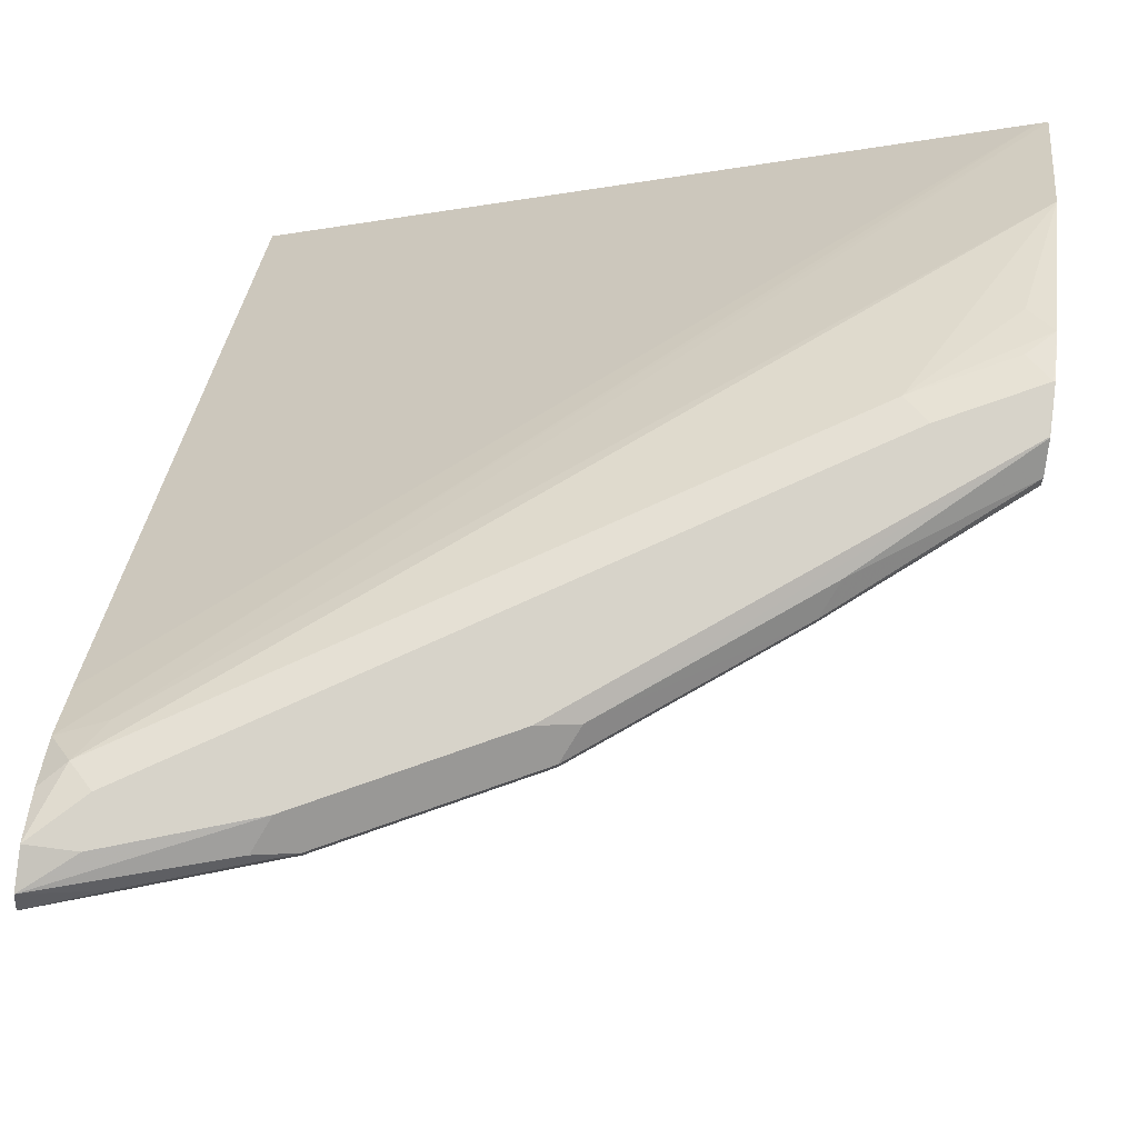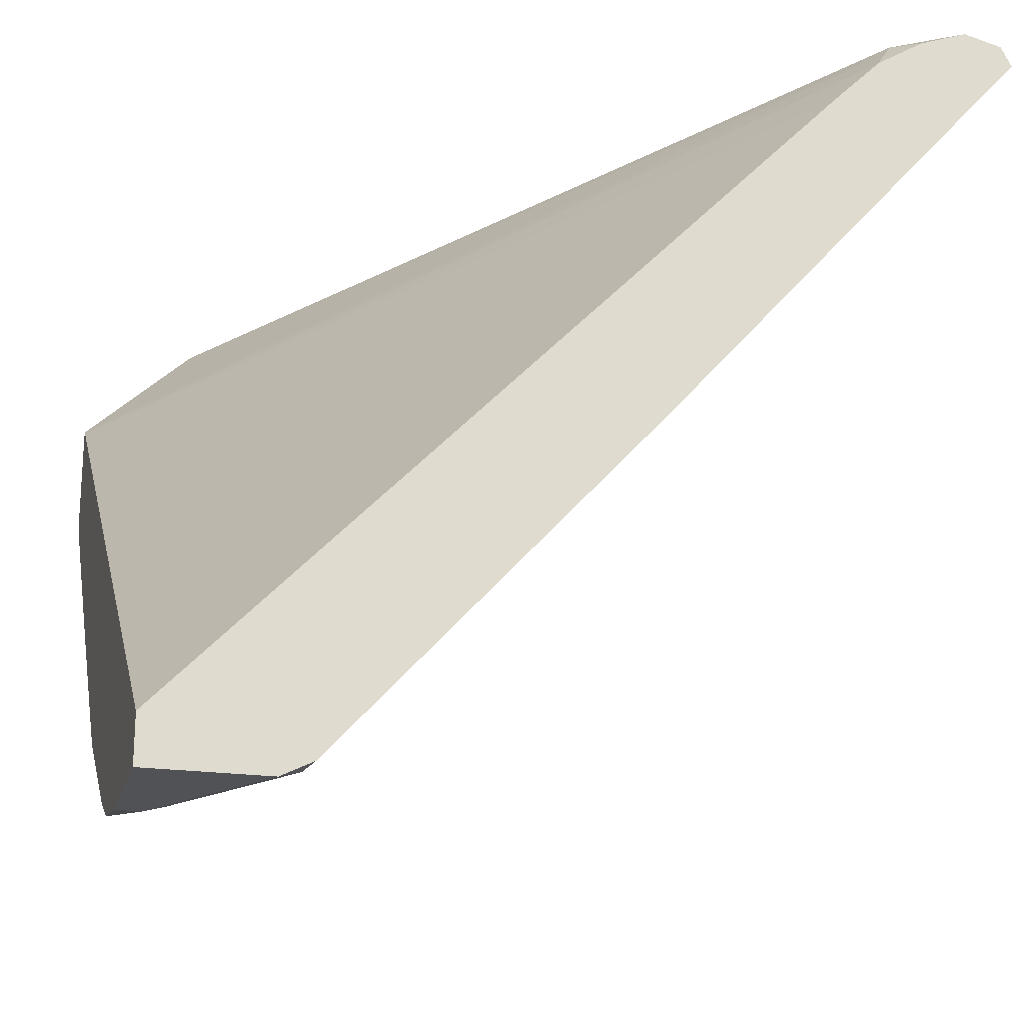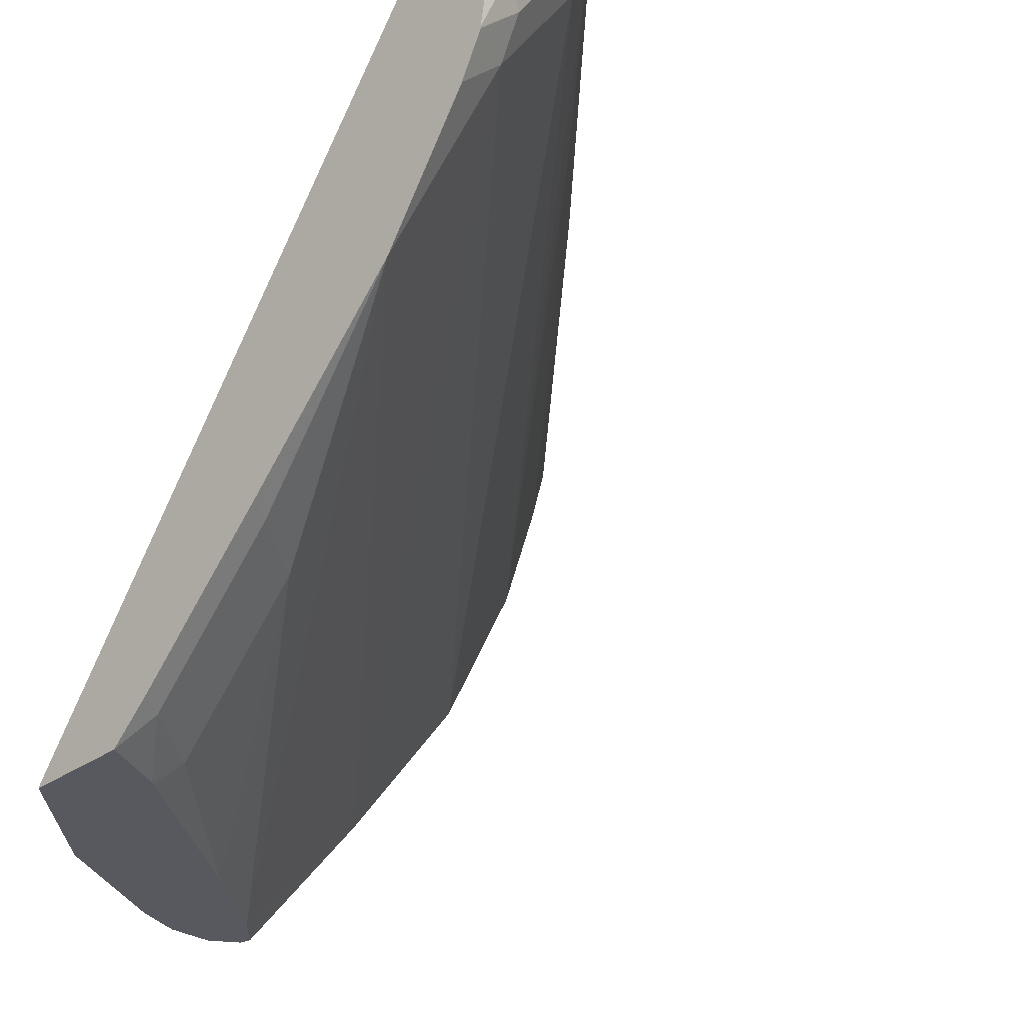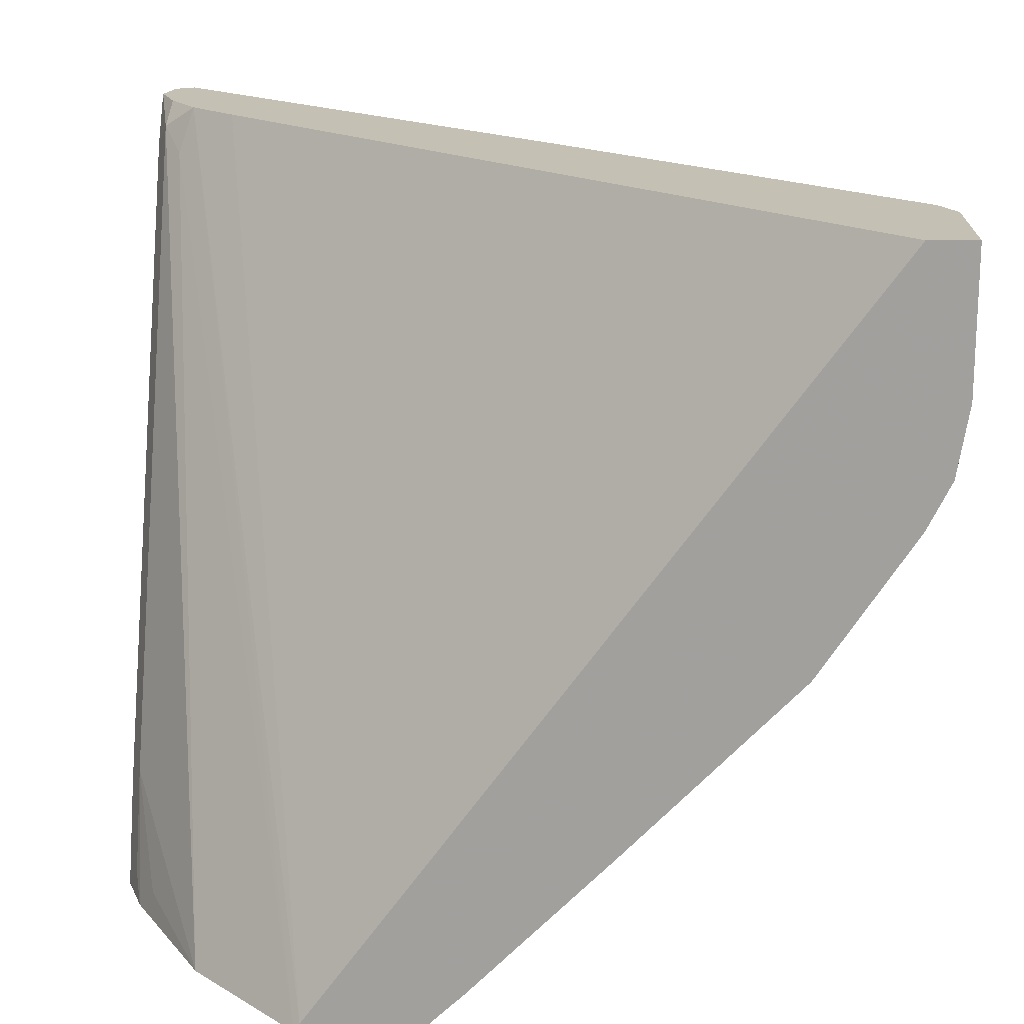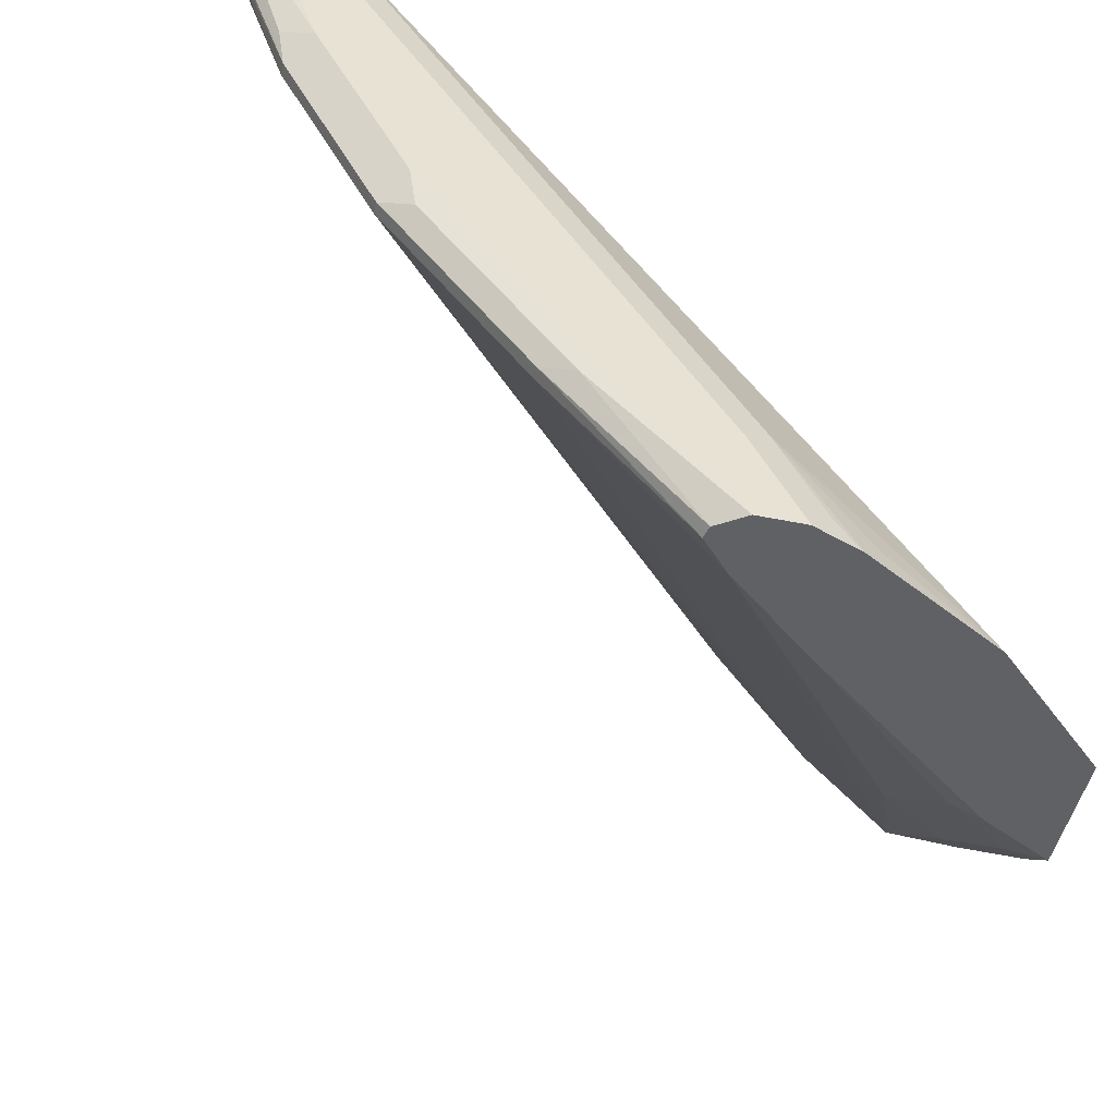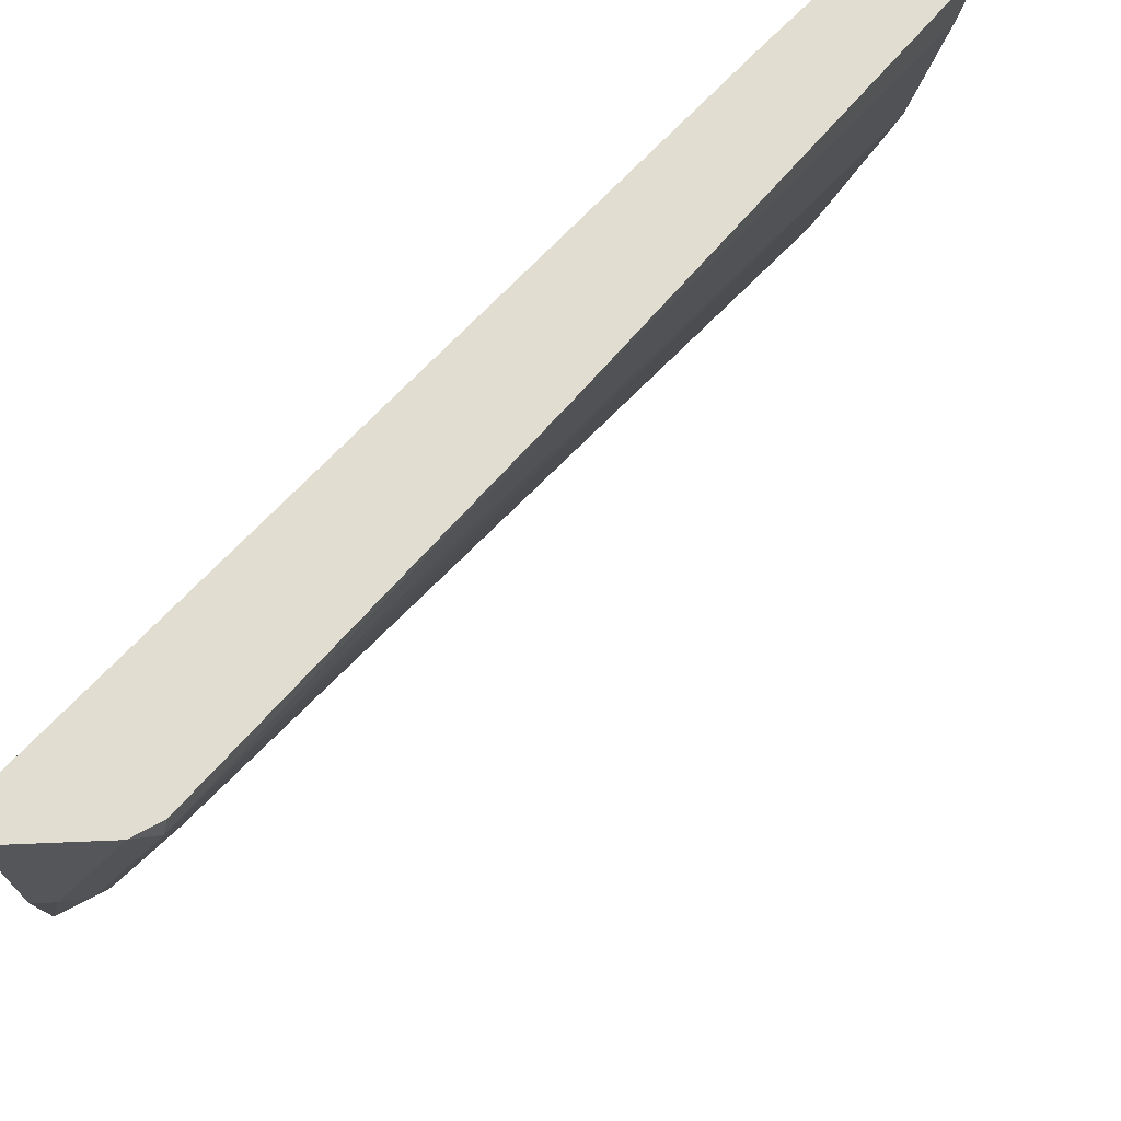
<metadata>
{"format":"obj","ext":"obj","renderer":"f3d","projection":"perspective","resolution":1024,"background":"white","views":[{"elev":76.4,"azim":97.3,"up":"+Y"},{"elev":-21.0,"azim":-14.4,"up":"+Y"},{"elev":-30.3,"azim":-43.9,"up":"+Z"},{"elev":18.2,"azim":-89.3,"up":"+Z"},{"elev":-48.7,"azim":166.8,"up":"+Z"},{"elev":-25.3,"azim":6.6,"up":"+Y"}]}
</metadata>
<code>
v 0.5431 -0.0696 -0.6613
v 0.8454 0.007091 -0.341
v 0.5961 -0.021 -0.6613
v 0.8632 0.01596 -0.3304
v 0.6927 0.01596 -0.6074
v 0.6501 0.005318 -0.65
v 0.6601 0.01347 -0.6613
v 0.6714 0.01596 -0.65
v 0.682 0.02131 -0.6607
v 0.7033 0.02131 -0.6181
v 0.8738 0.02131 -0.341
v 0.682 0.02131 -0.6613
v 0.704 -0.007202 -0.6613
v 0.7173 0.006985 -0.6613
v 0.7779 0.005318 -0.5861
v 0.7779 0.01064 -0.5861
v 0.8418 0.005318 -0.5008
v 0.8418 0.01064 -0.5008
v 0.8845 0.01064 -0.4156
v 0.8312 0.02131 -0.4902
v 0.8738 0.02131 -0.405
v 0.7033 0.02131 -0.6607
v 0.7032 0.02117 -0.6613
v 0.7637 0.01773 -0.5932
v 0.8276 0.01773 -0.5079
v 0.716 0.01262 -0.6613
v 0.8951 0.02131 -0.3194
v 0.8951 0.02131 -0.341
v 0.9122 0.01709 -0.3194
v 0.9168 0.008049 -0.3194
v 0.9058 0.01064 -0.3517
v 0.8845 0.005318 -0.4156
v 0.6074 -0.325 -0.3517
v 0.6074 -0.3356 -0.3304
v 0.5648 -0.3356 -0.3943
v 0.5648 -0.325 -0.4156
v 0.5435 -0.3356 -0.4156
v 0.5435 -0.325 -0.4369
v 0.5431 -0.3253 -0.4366
v 0.5431 -0.3358 -0.4153
v 0.5541 -0.341 -0.3836
v 0.5968 -0.341 -0.3194
v 0.5431 -0.341 -0.3194
v 0.5431 -0.341 -0.3836
v 0.5431 -0.2829 -0.5005
v 0.5861 -0.1758 -0.5861
v 0.6614 -0.04167 -0.6613
v 0.5761 -0.1056 -0.6613
v 0.5861 -0.1119 -0.65
v 0.5541 -0.1989 -0.5825
v 0.5541 -0.135 -0.6465
v 0.5735 -0.1072 -0.6613
v 0.5431 -0.1224 -0.6613
v 0.5431 -0.1423 -0.6428
v 0.5431 -0.2062 -0.5789
v 0.5431 -0.3197 -0.3194
v 0.5431 -0.07221 -0.6574
v 0.8528 0.0001752 -0.3194
v 0.8311 -0.02157 -0.3194
v 0.8739 0.01333 -0.3194
v 0.611 -0.3339 -0.3194
v 0.7528 -0.1779 -0.3194
v 0.9168 0.007871 -0.3194
v 0.9058 0.005318 -0.3517
v 0.753 -0.1776 -0.3197
v 0.6891 -0.2415 -0.341
v 0.888 0.01418 -0.3978
f 54 53 51
f 54 55 53
f 54 50 55
f 54 51 50
f 55 50 45
f 48 53 13
f 53 45 1
f 53 1 13
f 3 13 1
f 45 43 1
f 52 51 53
f 56 1 43
f 55 45 53
f 52 53 48
f 45 13 15
f 52 49 51
f 51 49 50
f 50 49 46
f 47 46 49
f 47 49 48
f 47 48 13
f 47 13 46
f 46 13 45
f 36 17 33
f 36 15 17
f 36 45 15
f 38 45 36
f 39 45 38
f 57 1 56
f 52 48 49
f 57 58 1
f 62 61 65
f 57 56 59
f 67 19 21
f 67 21 29
f 67 29 19
f 50 46 45
f 42 61 43
f 34 61 42
f 66 34 32
f 66 64 65
f 66 65 34
f 34 65 61
f 39 40 45
f 63 62 65
f 63 65 64
f 63 64 32
f 63 32 30
f 63 30 62
f 62 30 61
f 61 30 43
f 2 1 58
f 4 2 58
f 11 27 12
f 11 4 27
f 60 27 4
f 60 4 58
f 60 58 27
f 27 58 30
f 58 43 30
f 56 43 58
f 59 56 58
f 57 59 58
f 40 43 45
f 66 32 64
f 41 44 40
f 22 24 23
f 22 23 12
f 22 12 20
f 20 12 21
f 20 21 19
f 20 19 18
f 18 19 17
f 18 17 16
f 16 17 15
f 16 15 14
f 14 15 13
f 14 13 12
f 12 13 3
f 7 12 3
f 9 12 7
f 9 10 12
f 10 11 12
f 10 4 11
f 10 5 4
f 8 5 10
f 8 10 9
f 8 9 7
f 8 7 5
f 6 5 7
f 6 7 3
f 6 3 5
f 5 3 4
f 4 3 2
f 44 43 40
f 22 25 24
f 22 20 25
f 2 3 1
f 18 16 25
f 20 18 25
f 41 42 43
f 41 34 42
f 35 34 41
f 35 41 40
f 37 35 40
f 37 40 39
f 37 39 38
f 37 36 35
f 35 36 33
f 35 33 34
f 34 33 32
f 32 33 17
f 19 32 17
f 37 38 36
f 31 30 19
f 24 25 16
f 19 30 32
f 24 16 26
f 24 26 23
f 26 14 23
f 26 16 14
f 23 14 12
f 41 43 44
f 28 21 27
f 31 19 29
f 28 29 21
f 28 27 29
f 29 27 30
f 31 29 30
f 21 12 27

</code>
